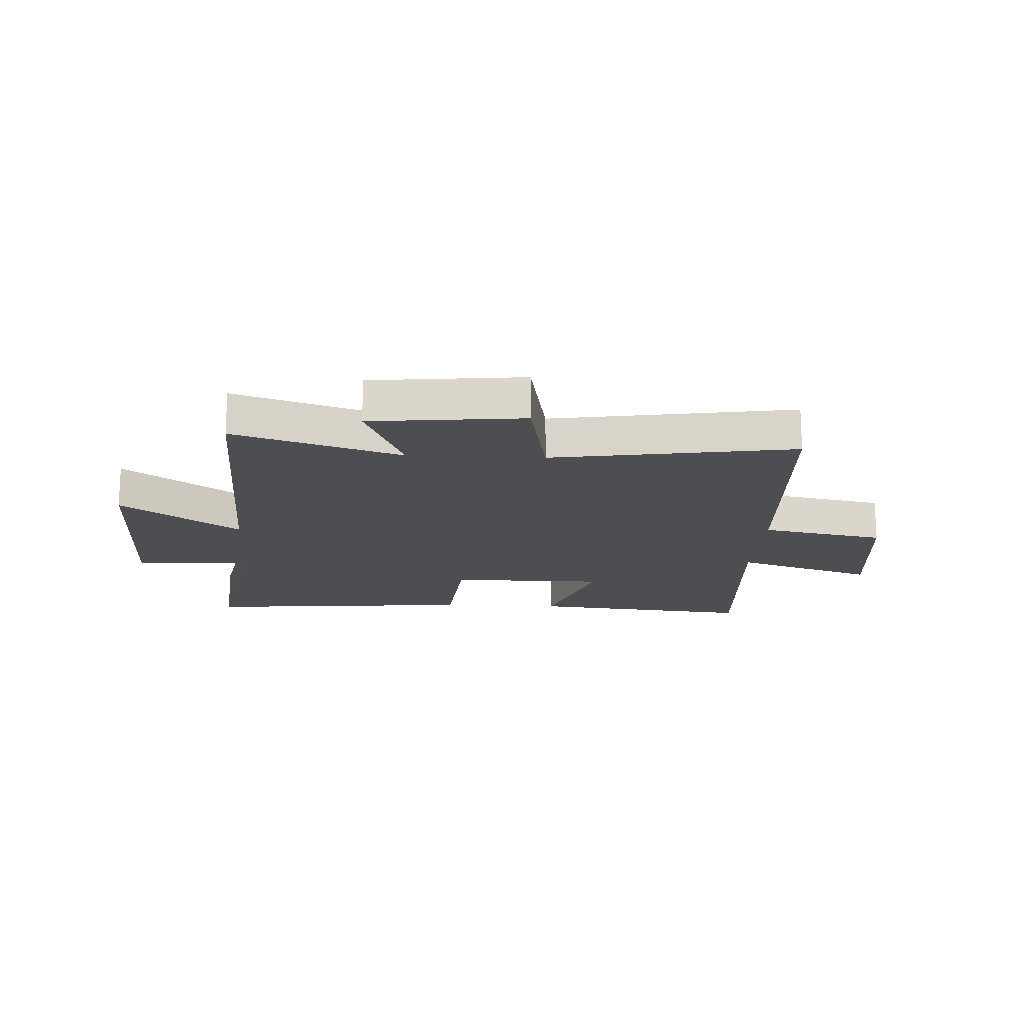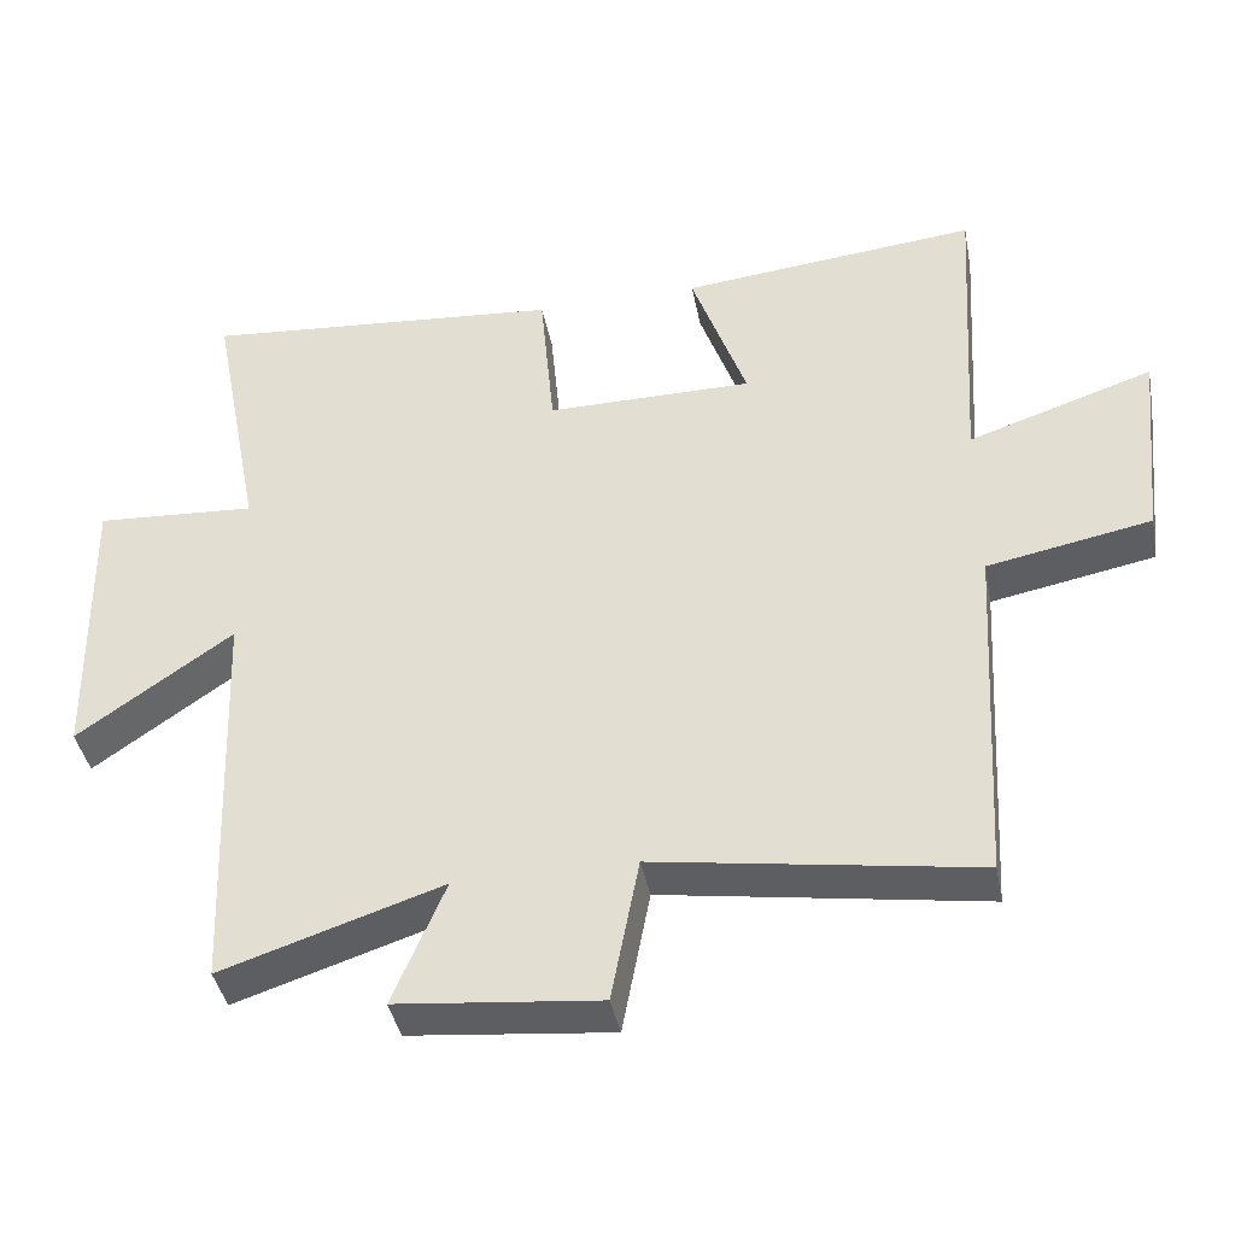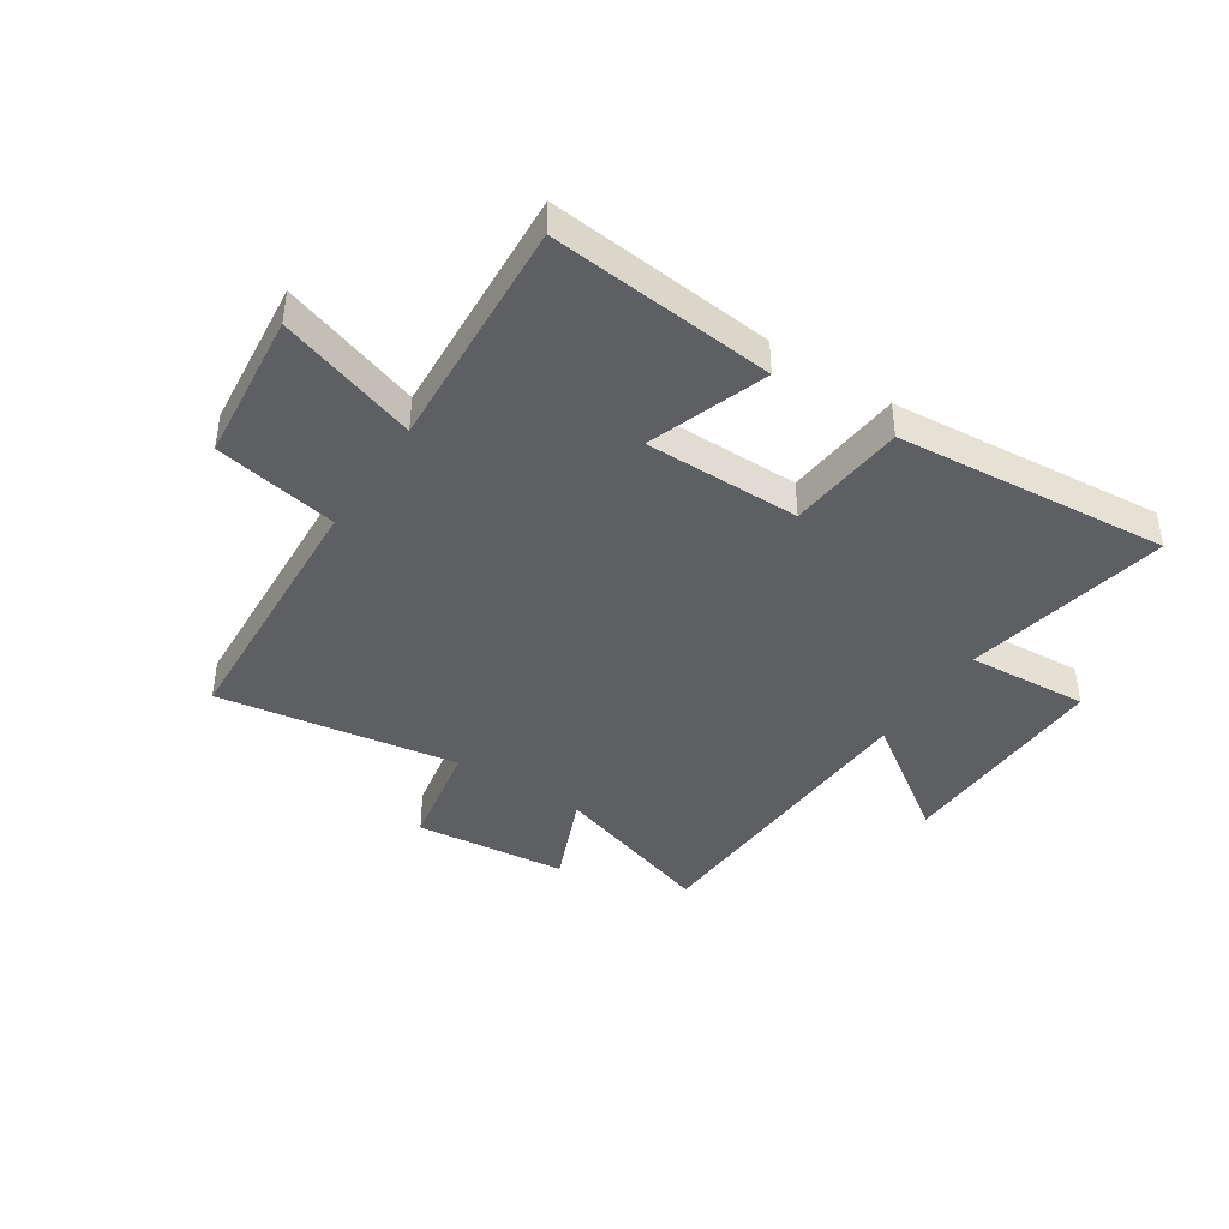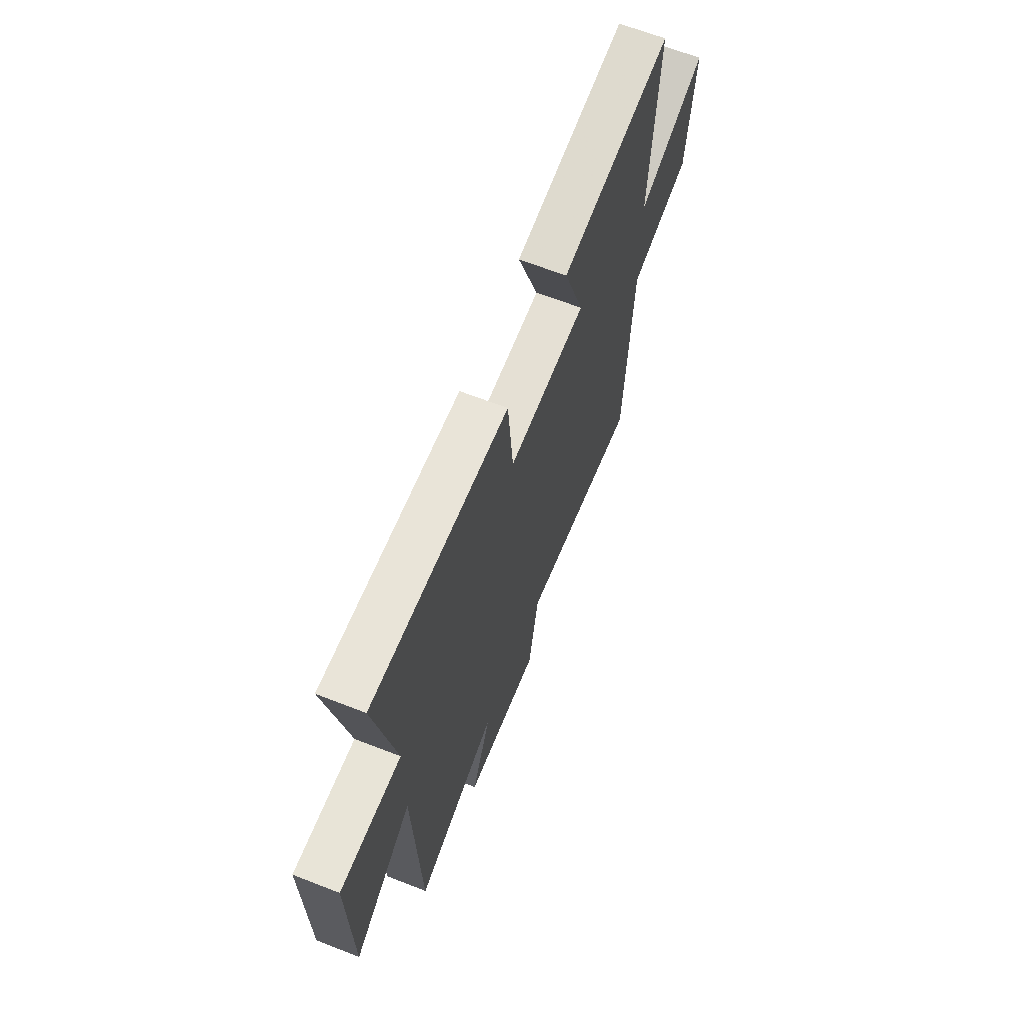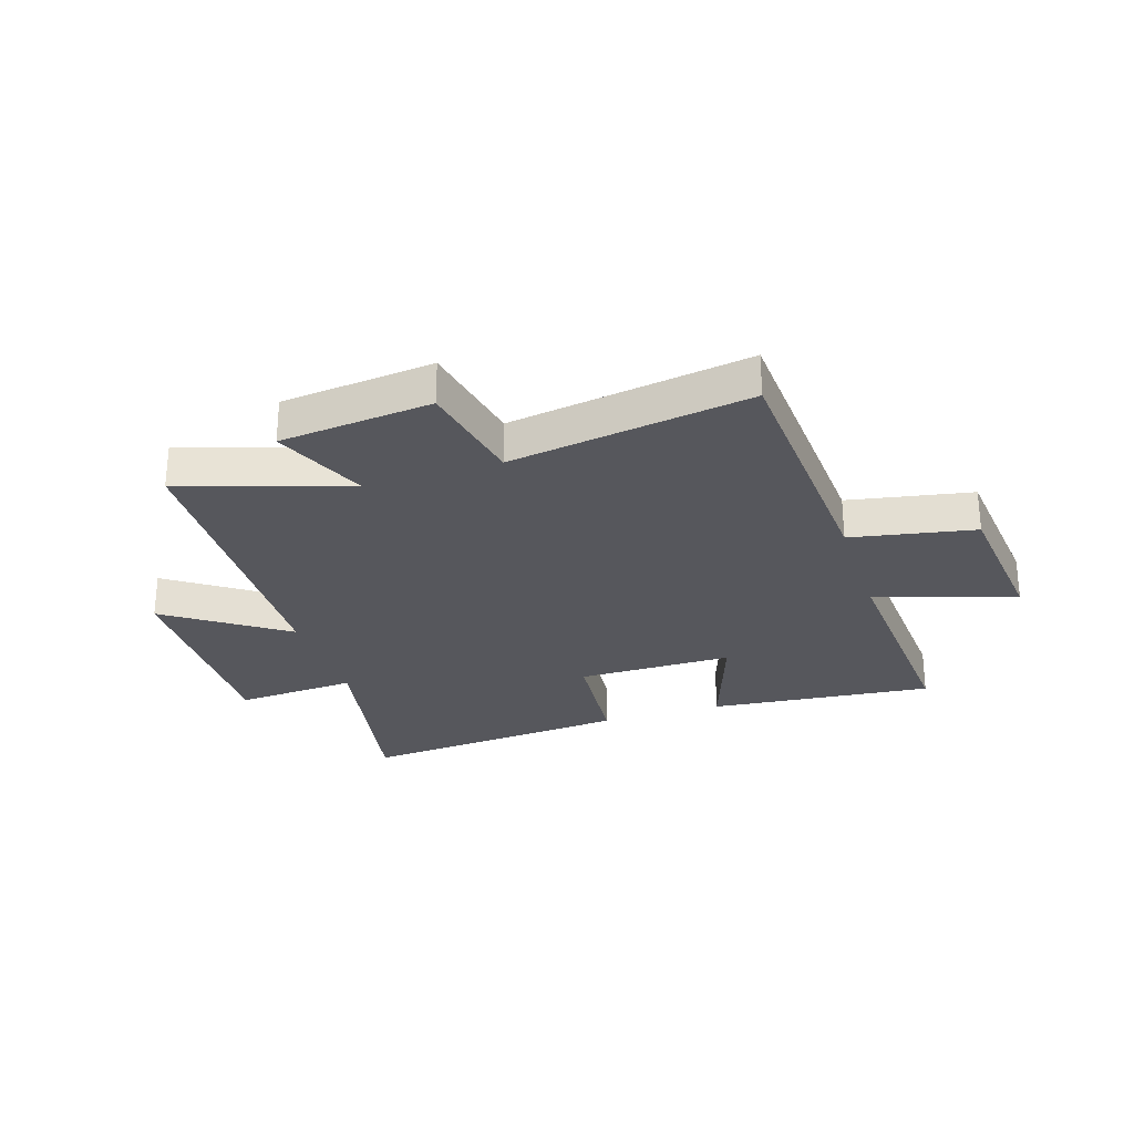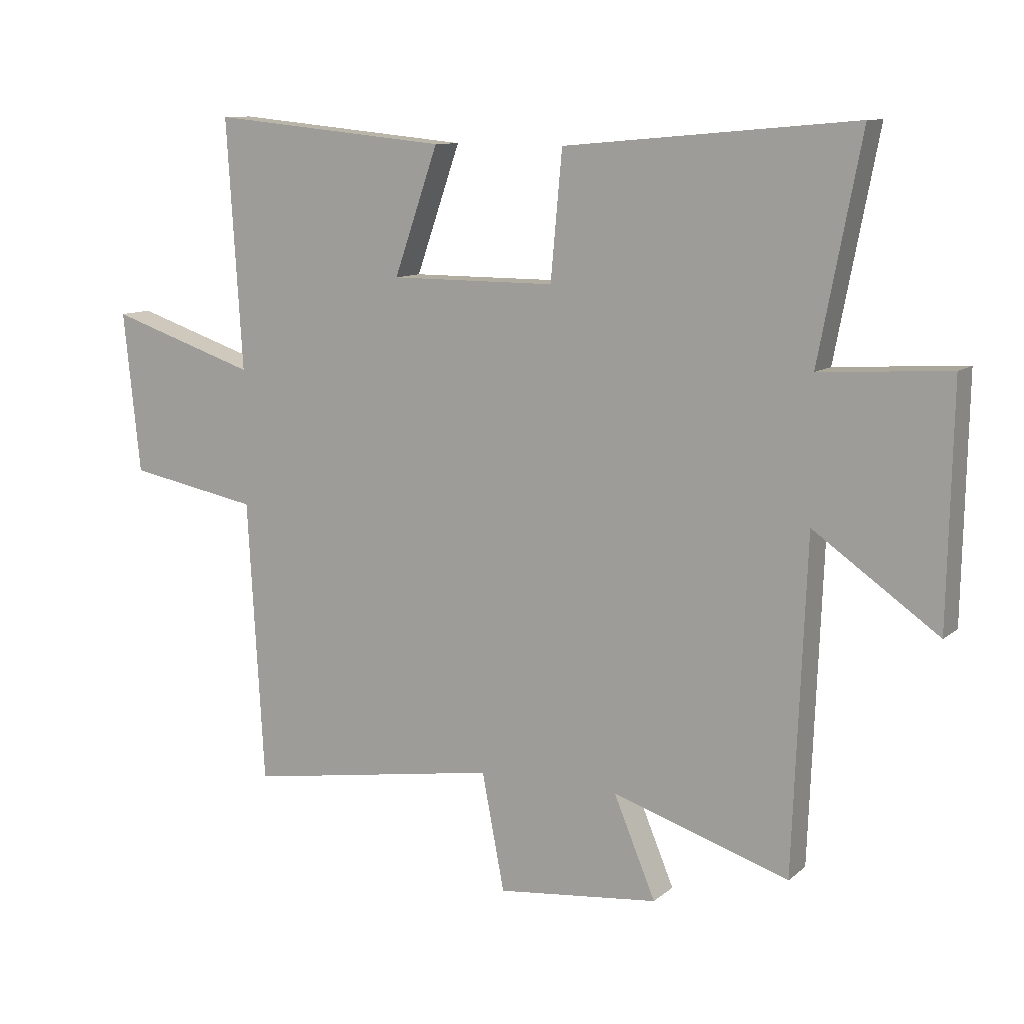
<metadata>
{"format":"obj","ext":"obj","renderer":"f3d","projection":"perspective","resolution":1024,"background":"white","views":[{"elev":-17.2,"azim":177.0,"up":"+Y"},{"elev":-40.9,"azim":-169.0,"up":"+Z"},{"elev":-41.6,"azim":-33.3,"up":"+Y"},{"elev":65.4,"azim":111.4,"up":"+Z"},{"elev":-27.5,"azim":-162.1,"up":"+Y"},{"elev":10.4,"azim":28.2,"up":"+Z"}]}
</metadata>
<code>
v 0.478 0.07 -0.594
v 0.186 0.07 -0.5
v 0.255 0.07 -0.665
v -0.013 0.07 -0.693
v -0.05 0.07 -0.5
v -0.473 0.07 -0.567
v -0.5 0.07 -0.099
v -0.717 0.07 -0.058
v -0.745 0.07 0.208
v -0.5 0.07 0.127
v -0.526 0.07 0.539
v -0.131 0.07 0.5
v -0.204 0.07 0.291
v 0.07 0.07 0.291
v 0.089 0.07 0.5
v 0.57 0.07 0.542
v 0.5 0.07 0.181
v 0.714 0.07 0.195
v 0.706 0.07 -0.193
v 0.5 0.07 -0.049
v 0.478 0 -0.594
v 0.186 0 -0.5
v 0.255 0 -0.665
v -0.013 0 -0.693
v -0.05 0 -0.5
v -0.473 0 -0.567
v -0.5 0 -0.099
v -0.717 0 -0.058
v -0.745 0 0.208
v -0.5 0 0.127
v -0.526 0 0.539
v -0.131 0 0.5
v -0.204 0 0.291
v 0.07 0 0.291
v 0.089 0 0.5
v 0.57 0 0.542
v 0.5 0 0.181
v 0.714 0 0.195
v 0.706 0 -0.193
v 0.5 0 -0.049
f 17 18 19 20
f 17 20 1 2
f 14 15 16 17
f 13 14 17 2
f 10 11 12 13
f 10 13 2 3
f 7 8 9 10
f 5 6 7 10
f 5 10 3
f 3 4 5
f 40 39 38 37
f 22 21 40 37
f 37 36 35 34
f 22 37 34 33
f 33 32 31 30
f 23 22 33 30
f 30 29 28 27
f 30 27 26 25
f 23 30 25
f 25 24 23
f 1 21 22 2
f 2 22 23 3
f 3 23 24 4
f 4 24 25 5
f 5 25 26 6
f 6 26 27 7
f 7 27 28 8
f 8 28 29 9
f 9 29 30 10
f 10 30 31 11
f 11 31 32 12
f 12 32 33 13
f 13 33 34 14
f 14 34 35 15
f 15 35 36 16
f 16 36 37 17
f 17 37 38 18
f 18 38 39 19
f 19 39 40 20
f 20 40 21 1

</code>
